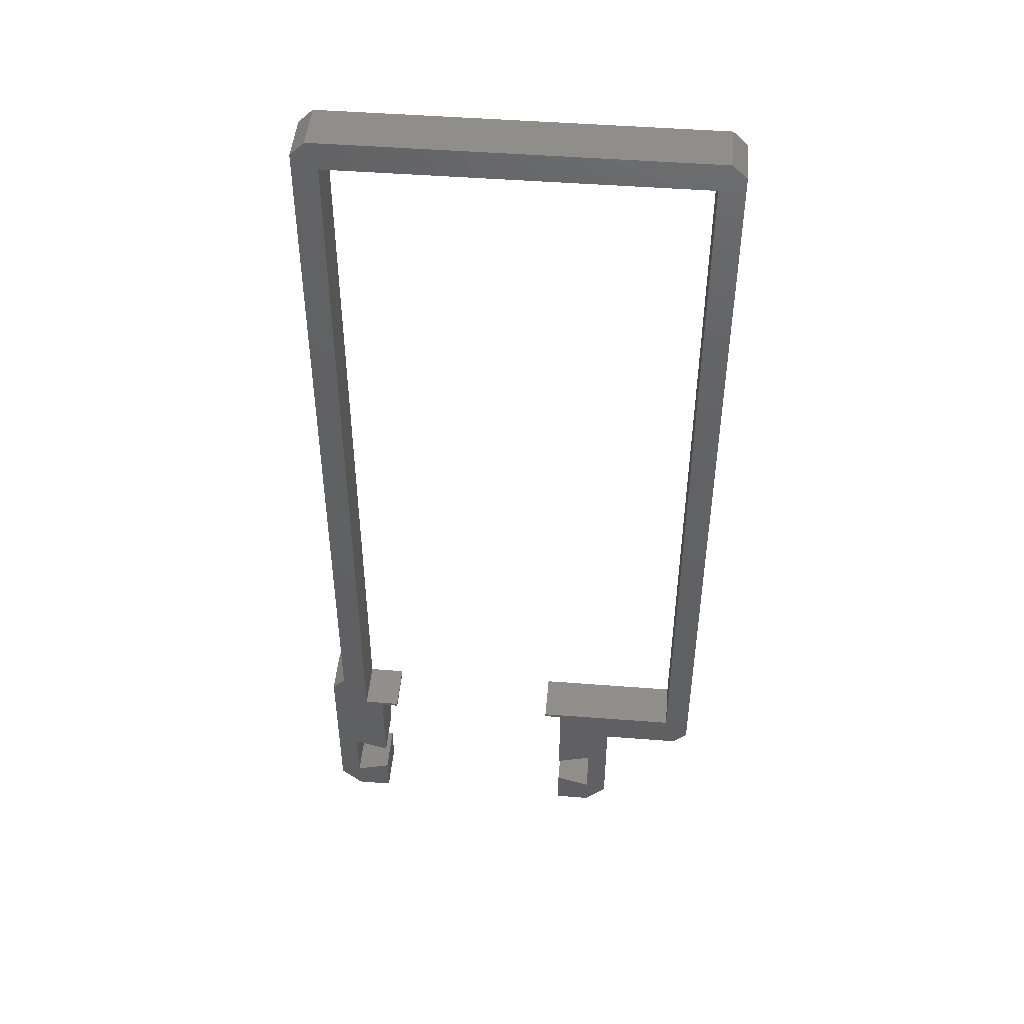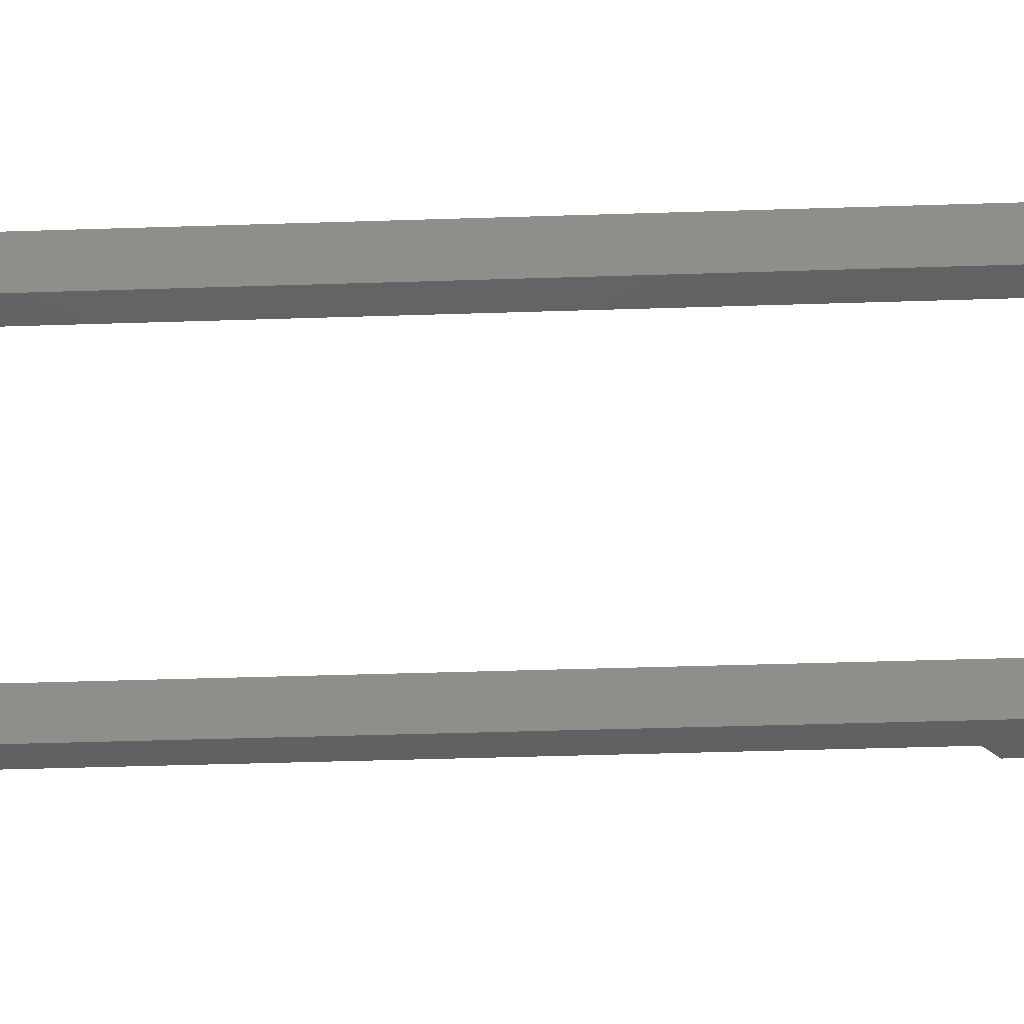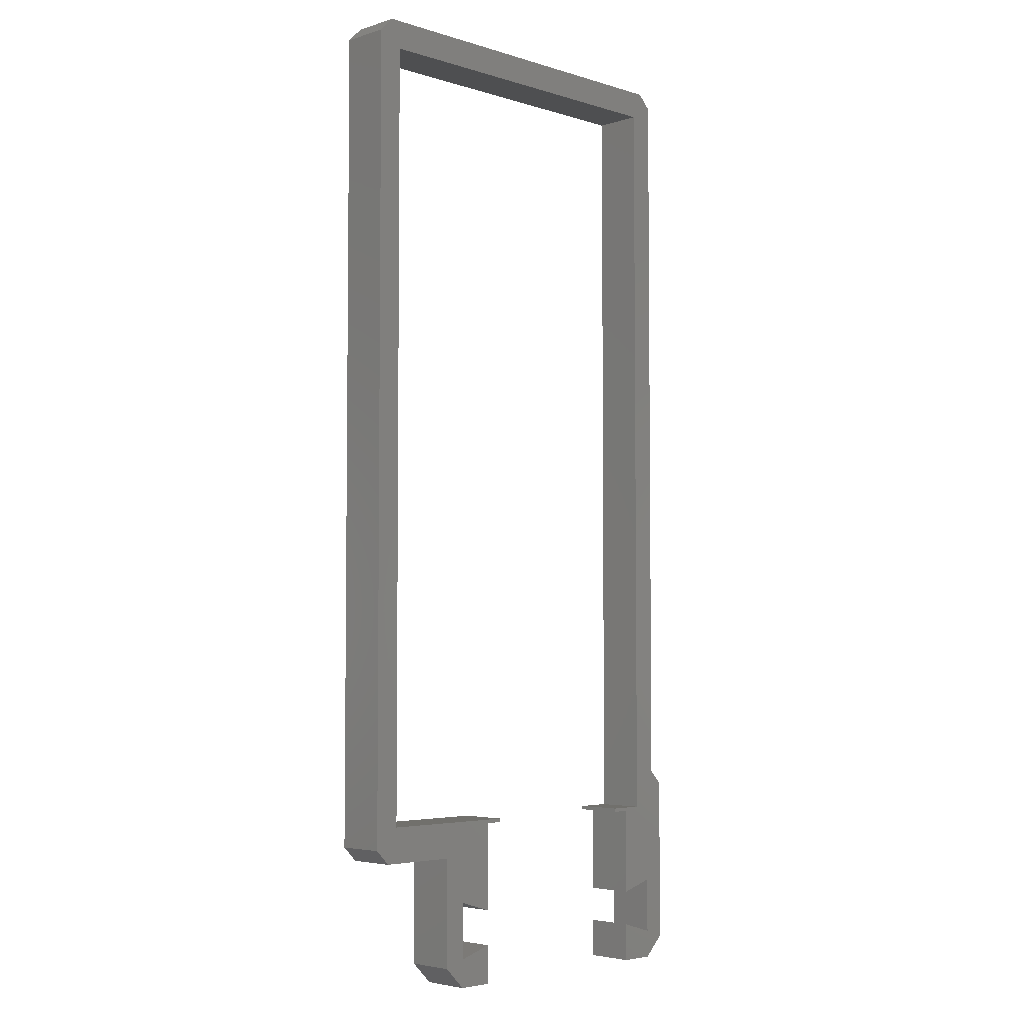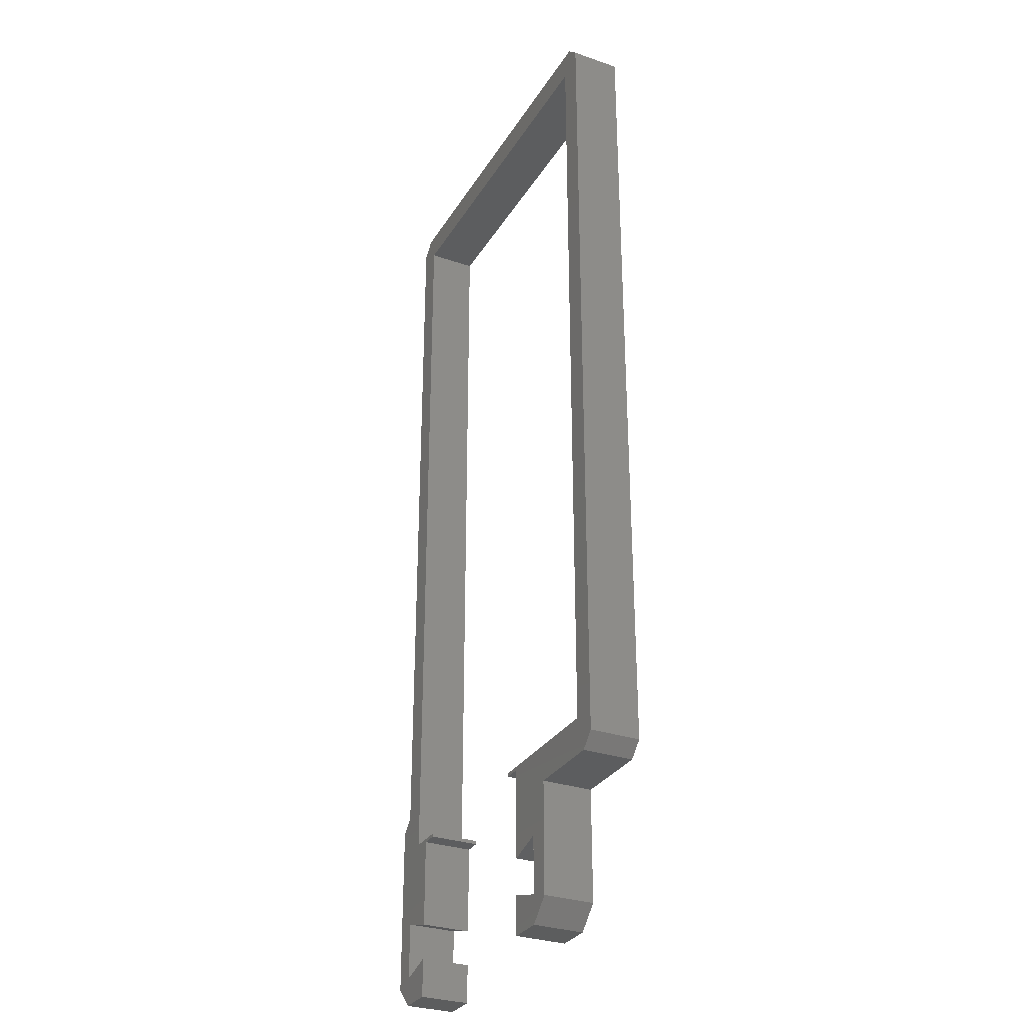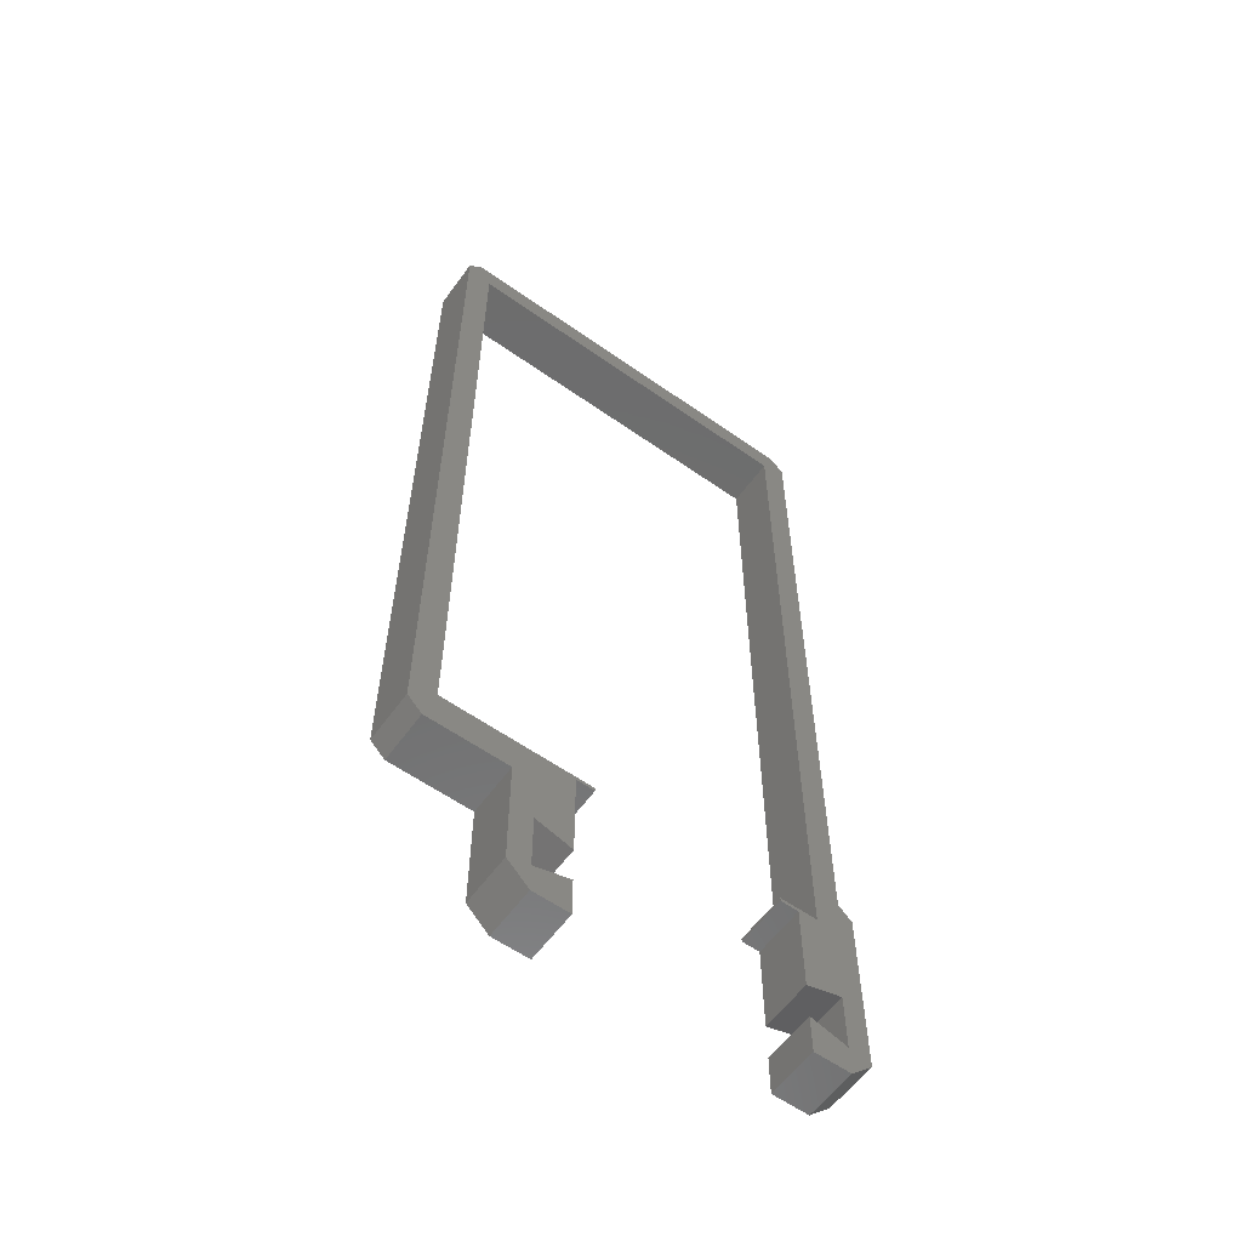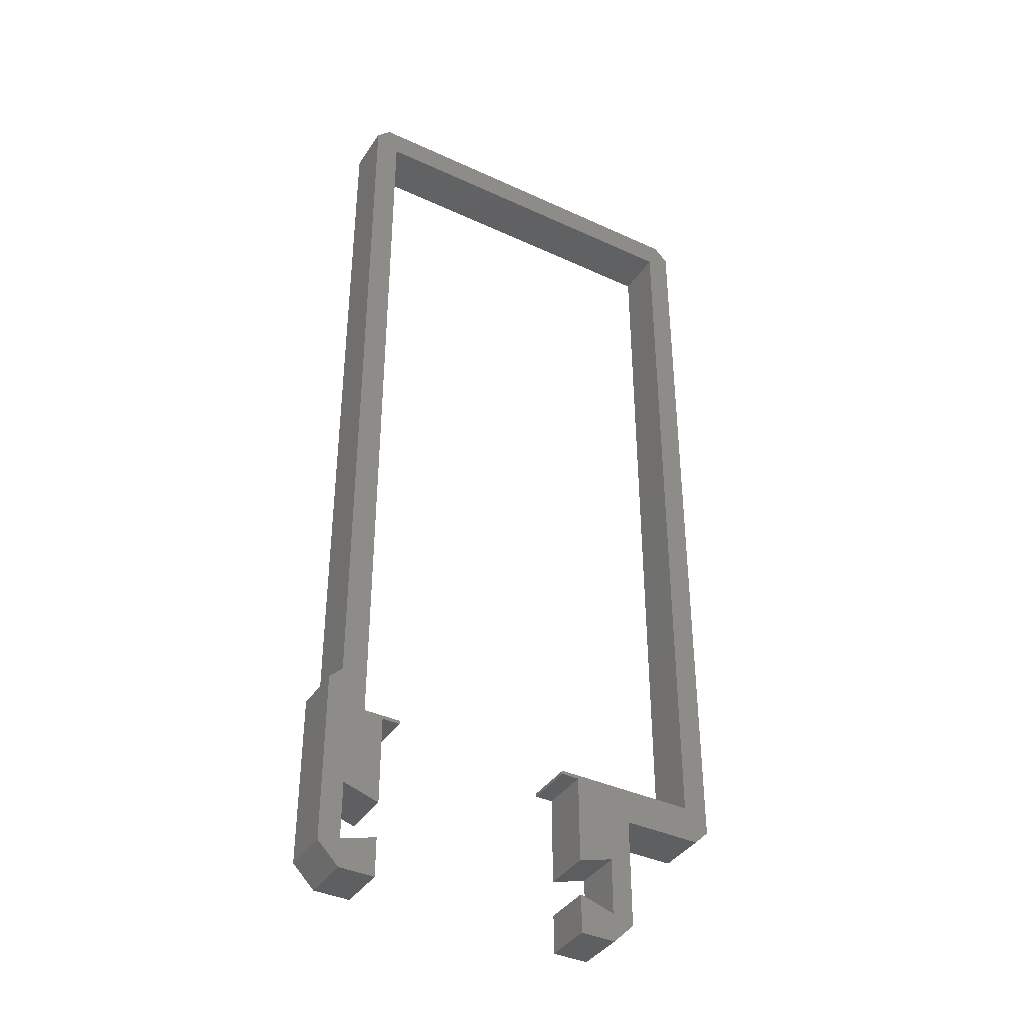
<metadata>
{"format":"stl","ext":"stl","renderer":"f3d","projection":"perspective","resolution":1024,"background":"white","views":[{"elev":47.1,"azim":-175.0,"up":"+Y"},{"elev":-43.2,"azim":-87.8,"up":"+Z"},{"elev":-4.1,"azim":-44.8,"up":"+Y"},{"elev":-30.6,"azim":-116.2,"up":"+Y"},{"elev":-59.2,"azim":-35.9,"up":"+Y"},{"elev":-38.9,"azim":149.9,"up":"+Y"}]}
</metadata>
<code>
# stl→obj: 66 verts, 128 faces
v 3 0 0
v 8 0 7
v 3 0 7
v 8 0 0
v 38 0 0
v 43 0 7
v 38 0 7
v 43 0 0
v 0 3 7
v 0 3 0
v 46 3 0
v 46 3 7
v 46 27 7
v 44.15 28.85 0
v 44.15 28.85 7
v 46 27 0
v 35.5 23.5 7
v 38 23 7
v 40.65 23.5 7
v 35.5 23 7
v 42.15 137.8 7
v -9.65 133.8 7
v 40.65 133.8 7
v -13.15 135.8 7
v -11.15 137.8 7
v 44.15 135.8 7
v 43 12 7
v 38 10.5 7
v 43 4 7
v 38 5.5 7
v 10.5 23.5 7
v 8 23 7
v 10.5 23 7
v 3.001 12 7
v 8 10.5 7
v 3.001 4 7
v 0 18.5 7
v -9.65 23.5 7
v -11.15 18.5 7
v -13.15 20.5 7
v 8 5.5 7
v 0 18.5 0
v 3.001 4 0
v 8 5.5 0
v 8 10.5 0
v 3.001 12 0
v 8 23 0
v 43 4 0
v 38 5.5 0
v 43 12 0
v 40.65 23.5 0
v 40.65 133.8 0
v 44.15 135.8 0
v 38 23 0
v 38 10.5 0
v 35.5 23.5 0
v 35.5 23 0
v 42.15 137.8 0
v -9.65 133.8 0
v -11.15 137.8 0
v -9.65 23.5 0
v -13.15 135.8 0
v -13.15 20.5 0
v 10.5 23.5 0
v 10.5 23 0
v -11.15 18.5 0
f 1 2 3
f 2 1 4
f 5 6 7
f 6 5 8
f 1 9 10
f 9 1 3
f 6 11 12
f 11 6 8
f 13 14 15
f 14 13 16
f 17 18 19
f 18 17 20
f 21 22 23
f 24 22 25
f 25 22 21
f 23 15 26
f 23 26 21
f 15 23 19
f 15 19 27
f 18 27 19
f 27 18 28
f 27 13 15
f 13 27 12
f 29 12 27
f 29 6 12
f 7 29 30
f 29 7 6
f 31 32 33
f 32 34 35
f 9 36 34
f 9 34 37
f 32 37 34
f 38 32 31
f 38 37 32
f 38 39 37
f 22 24 38
f 40 38 24
f 38 40 39
f 36 2 41
f 2 36 3
f 36 9 3
f 10 37 42
f 37 10 9
f 4 43 44
f 10 43 1
f 1 43 4
f 45 46 47
f 5 48 8
f 48 5 49
f 50 16 11
f 48 11 8
f 50 11 48
f 51 16 50
f 16 51 14
f 52 14 51
f 14 52 53
f 54 50 55
f 50 54 51
f 56 54 57
f 54 56 51
f 53 52 58
f 59 58 52
f 59 60 58
f 61 60 59
f 62 61 63
f 61 62 60
f 47 64 65
f 43 10 46
f 42 46 10
f 42 47 46
f 47 61 64
f 42 61 47
f 63 61 66
f 66 61 42
f 12 16 13
f 16 12 11
f 66 37 39
f 37 66 42
f 66 40 63
f 40 66 39
f 15 53 26
f 53 15 14
f 26 58 21
f 58 26 53
f 63 24 62
f 24 63 40
f 62 25 60
f 25 62 24
f 58 25 21
f 25 58 60
f 2 44 41
f 44 2 4
f 35 47 32
f 47 35 45
f 5 30 49
f 30 5 7
f 55 18 54
f 18 55 28
f 47 33 32
f 33 47 65
f 57 18 20
f 18 57 54
f 33 64 31
f 64 33 65
f 57 17 56
f 17 57 20
f 44 36 41
f 36 44 43
f 46 35 34
f 35 46 45
f 36 46 34
f 46 36 43
f 55 27 28
f 27 55 50
f 48 30 29
f 30 48 49
f 48 27 50
f 27 48 29
f 38 59 22
f 59 38 61
f 51 23 52
f 23 51 19
f 59 23 22
f 23 59 52
f 64 38 31
f 38 64 61
f 51 17 19
f 17 51 56

</code>
